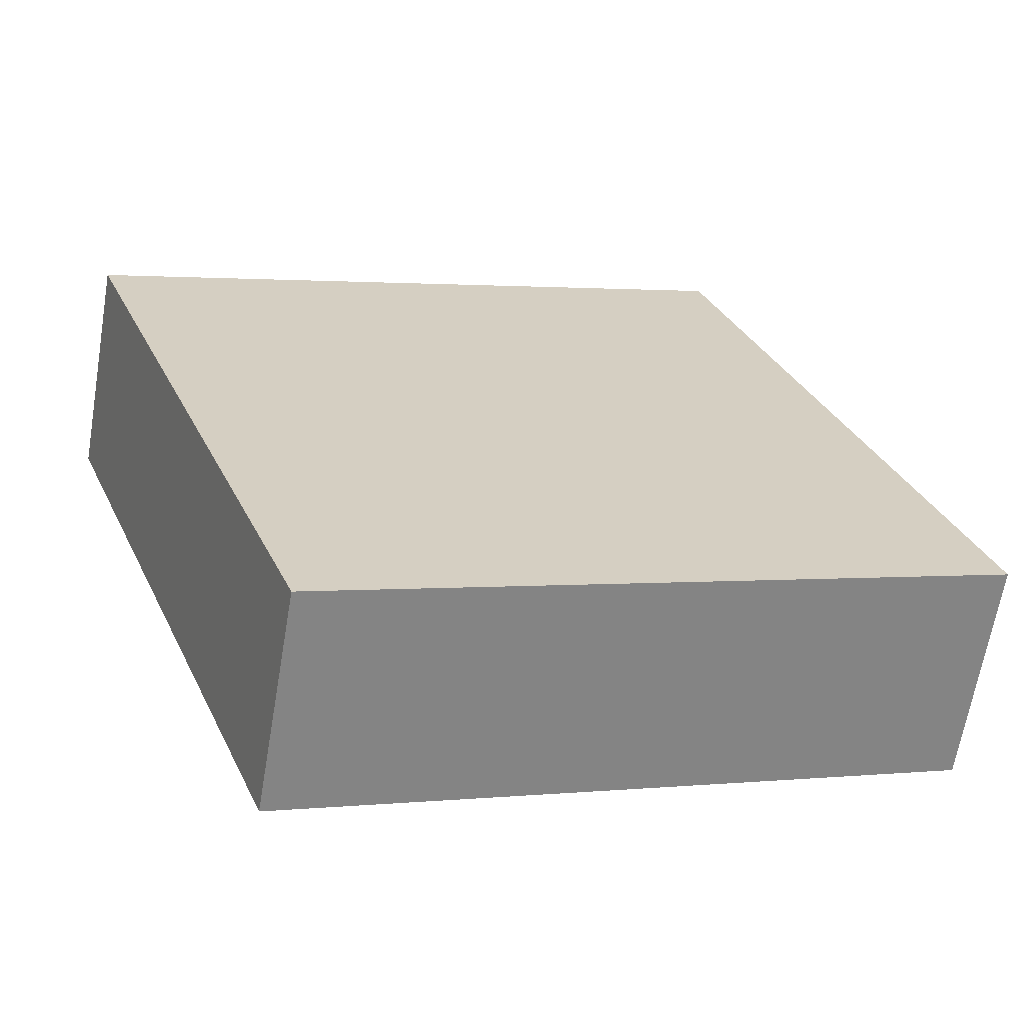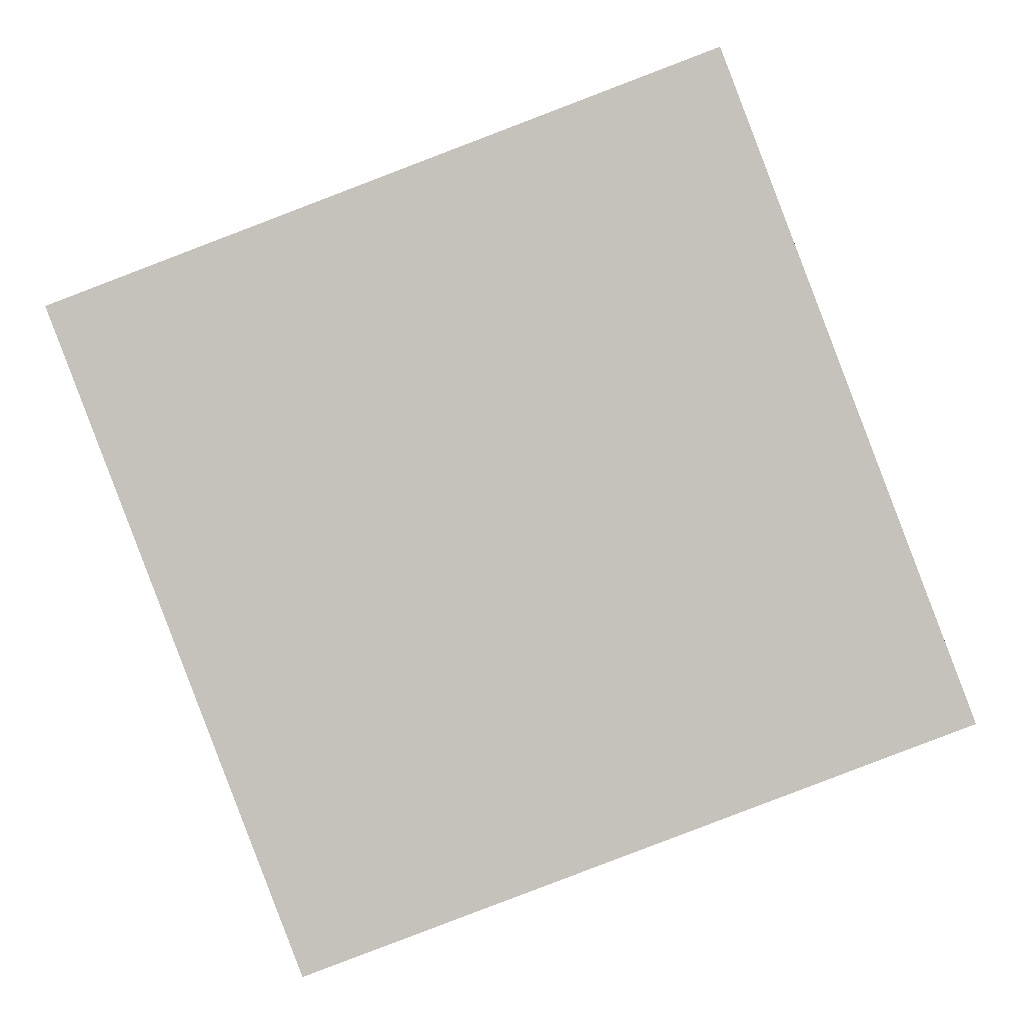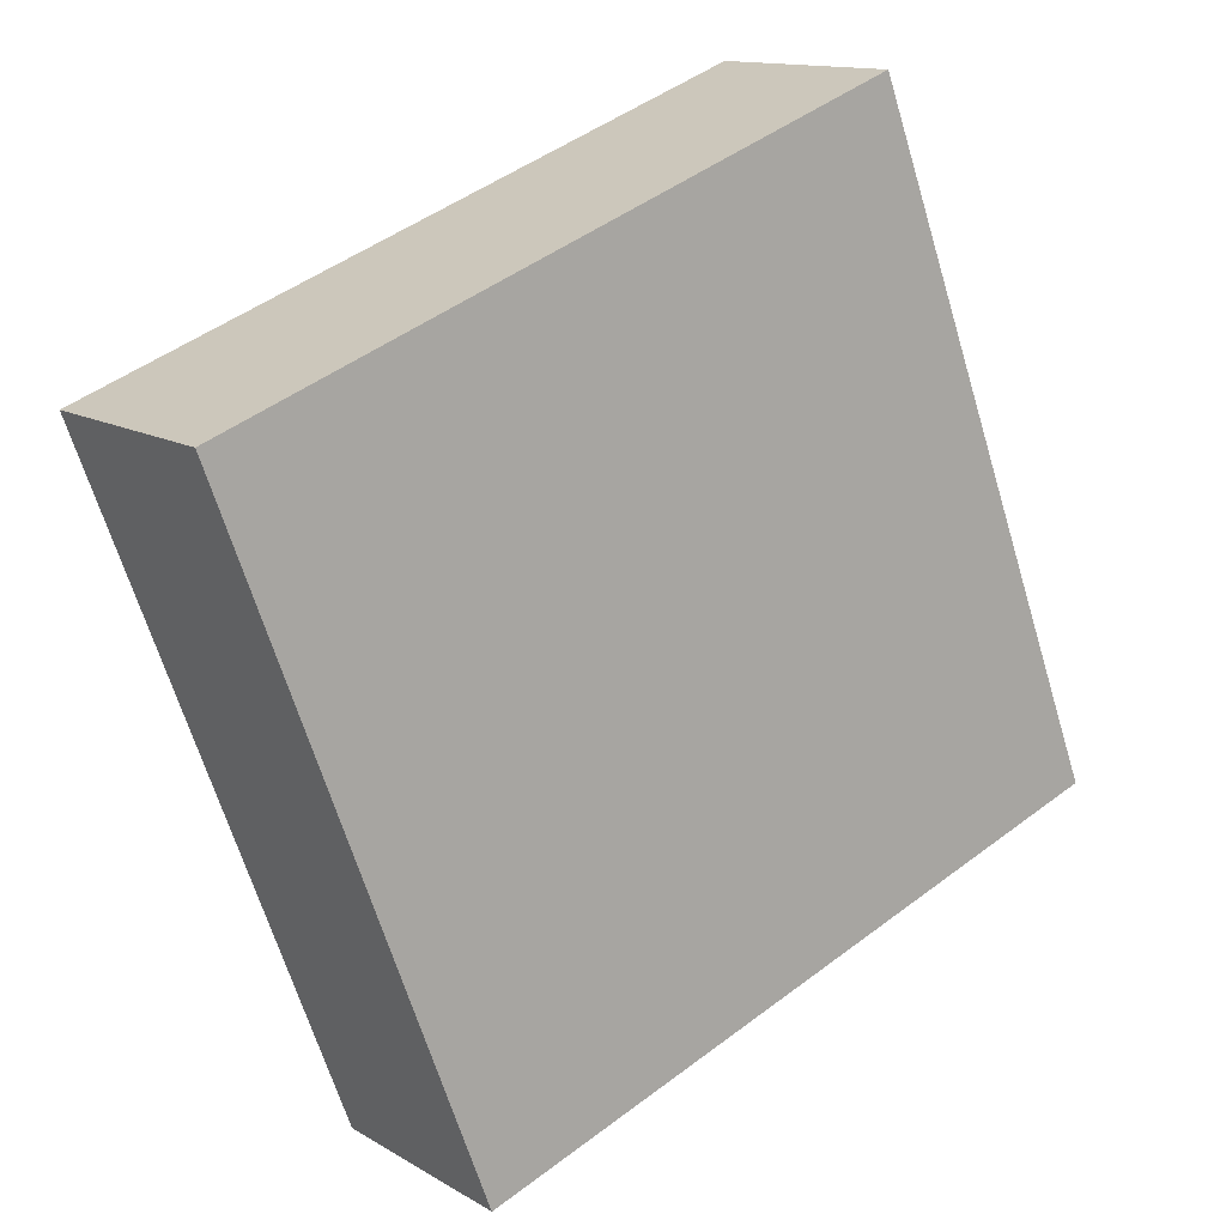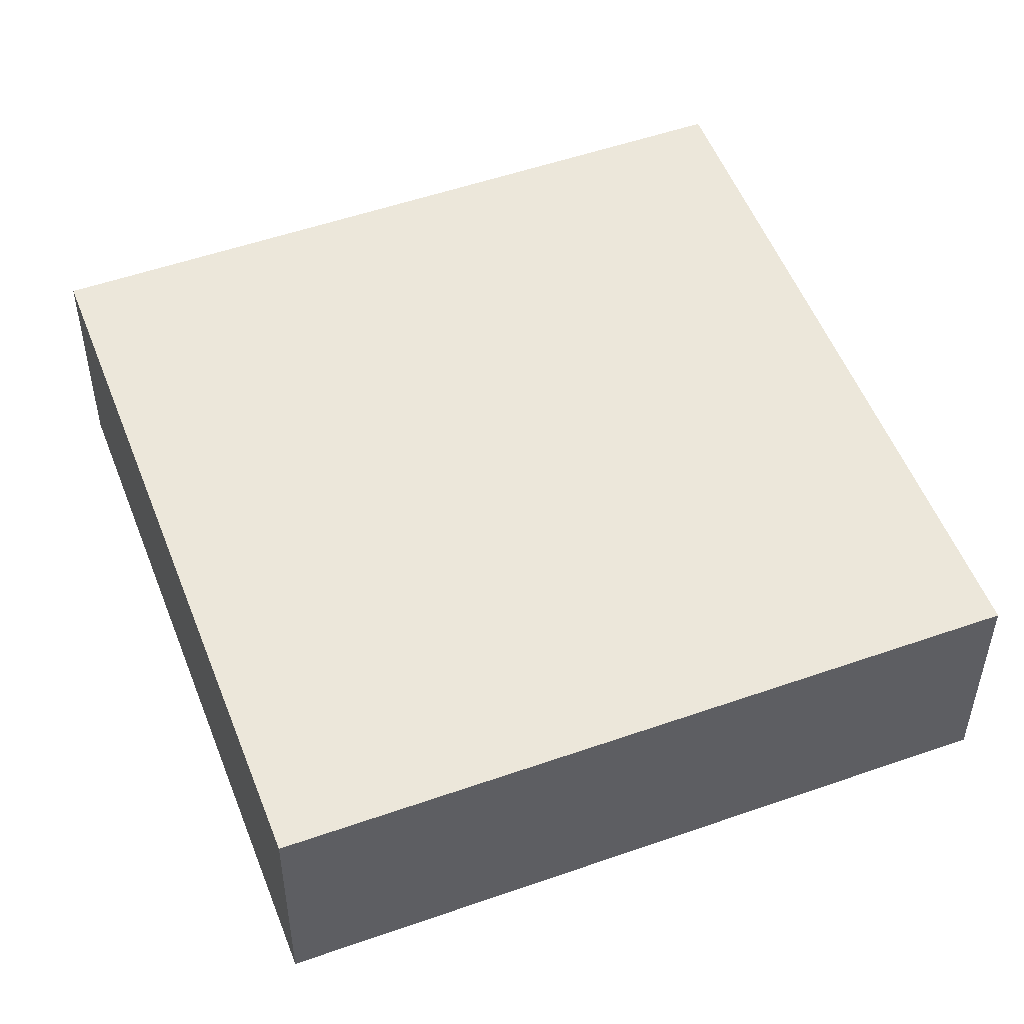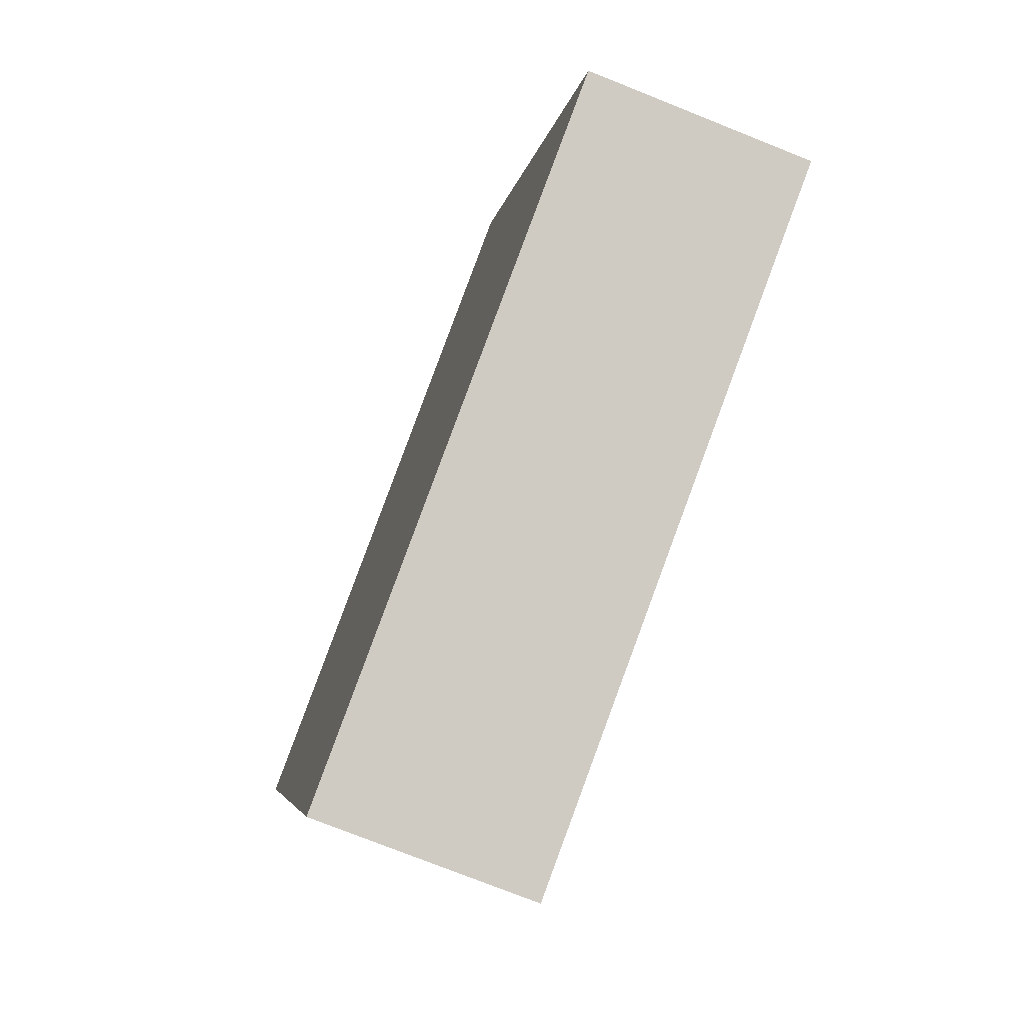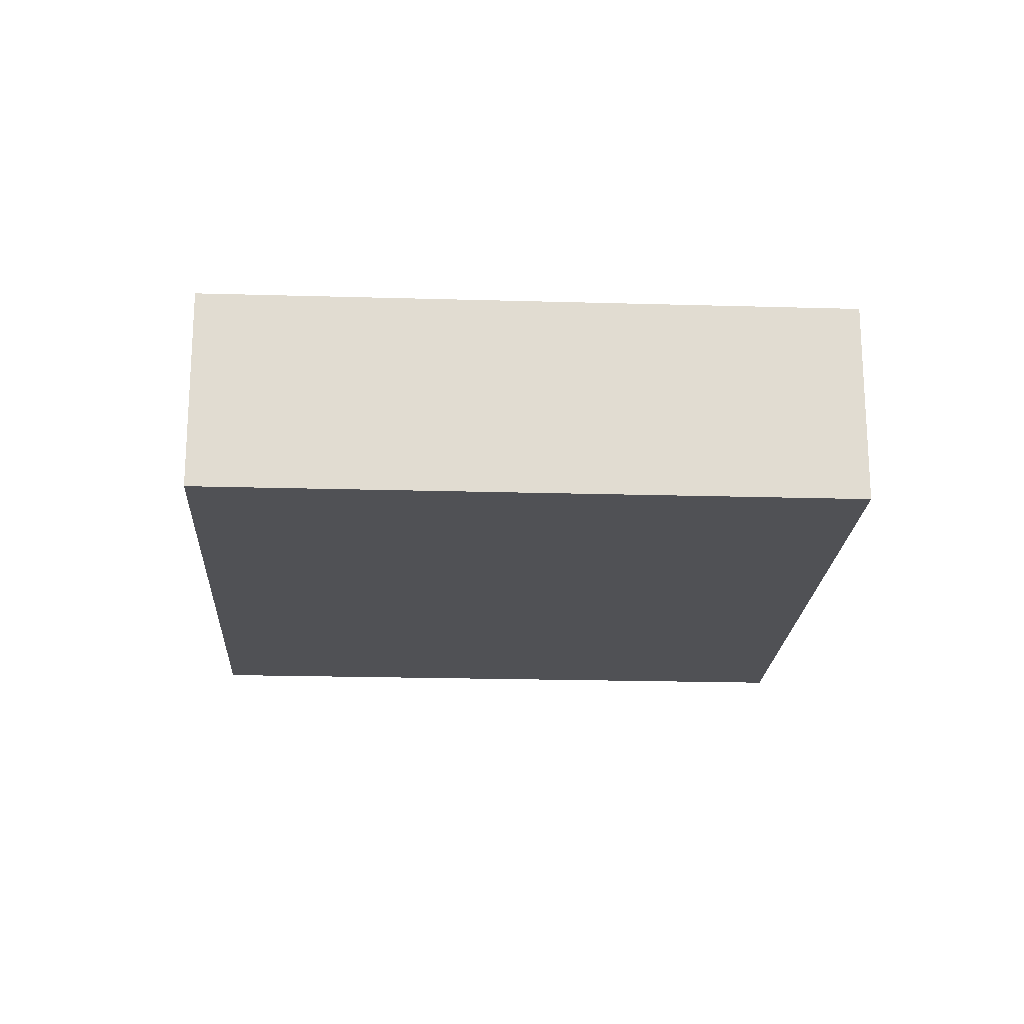
<metadata>
{"format":"obj","ext":"obj","renderer":"f3d","projection":"perspective","resolution":1024,"background":"white","views":[{"elev":-64.8,"azim":-9.6,"up":"+Z"},{"elev":1.4,"azim":1.0,"up":"+Z"},{"elev":12.9,"azim":-36.6,"up":"+Z"},{"elev":-37.5,"azim":-0.2,"up":"+Z"},{"elev":-75.0,"azim":68.2,"up":"+Z"},{"elev":-20.2,"azim":156.1,"up":"+Y"}]}
</metadata>
<code>
o object
v -0.817 0.002067 0.4243
v -0.817 -0.3677 0.4243
v 0.3059 -0.3677 0.8517
v -0.3896 0.002067 -0.6985
v -0.3896 -0.3677 -0.6985
v -0.817 -0.3677 0.4243
v 0.7332 0.002067 -0.2712
v 0.7332 -0.3677 -0.2712
v -0.3896 -0.3677 -0.6985
v 0.3059 0.002067 0.8517
v 0.3059 -0.3677 0.8517
v 0.7332 -0.3677 -0.2712
v -0.817 -0.3677 0.4243
v -0.3896 -0.3677 -0.6985
v 0.7332 -0.3677 -0.2712
v -0.3896 0.002067 -0.6985
v -0.817 0.002067 0.4243
v 0.3059 0.002067 0.8517
v 0.3059 0.002067 0.8517
v -0.817 0.002067 0.4243
v -0.3896 0.002067 -0.6985
v 0.7332 0.002067 -0.2712
v 0.3059 -0.3677 0.8517
v 0.7332 0.002067 -0.2712
f 1 2 3
f 4 5 6
f 7 8 9
f 10 11 12
f 13 14 15
f 16 17 18
f 19 1 3
f 20 4 6
f 21 7 9
f 22 10 12
f 23 13 15
f 24 16 18

</code>
